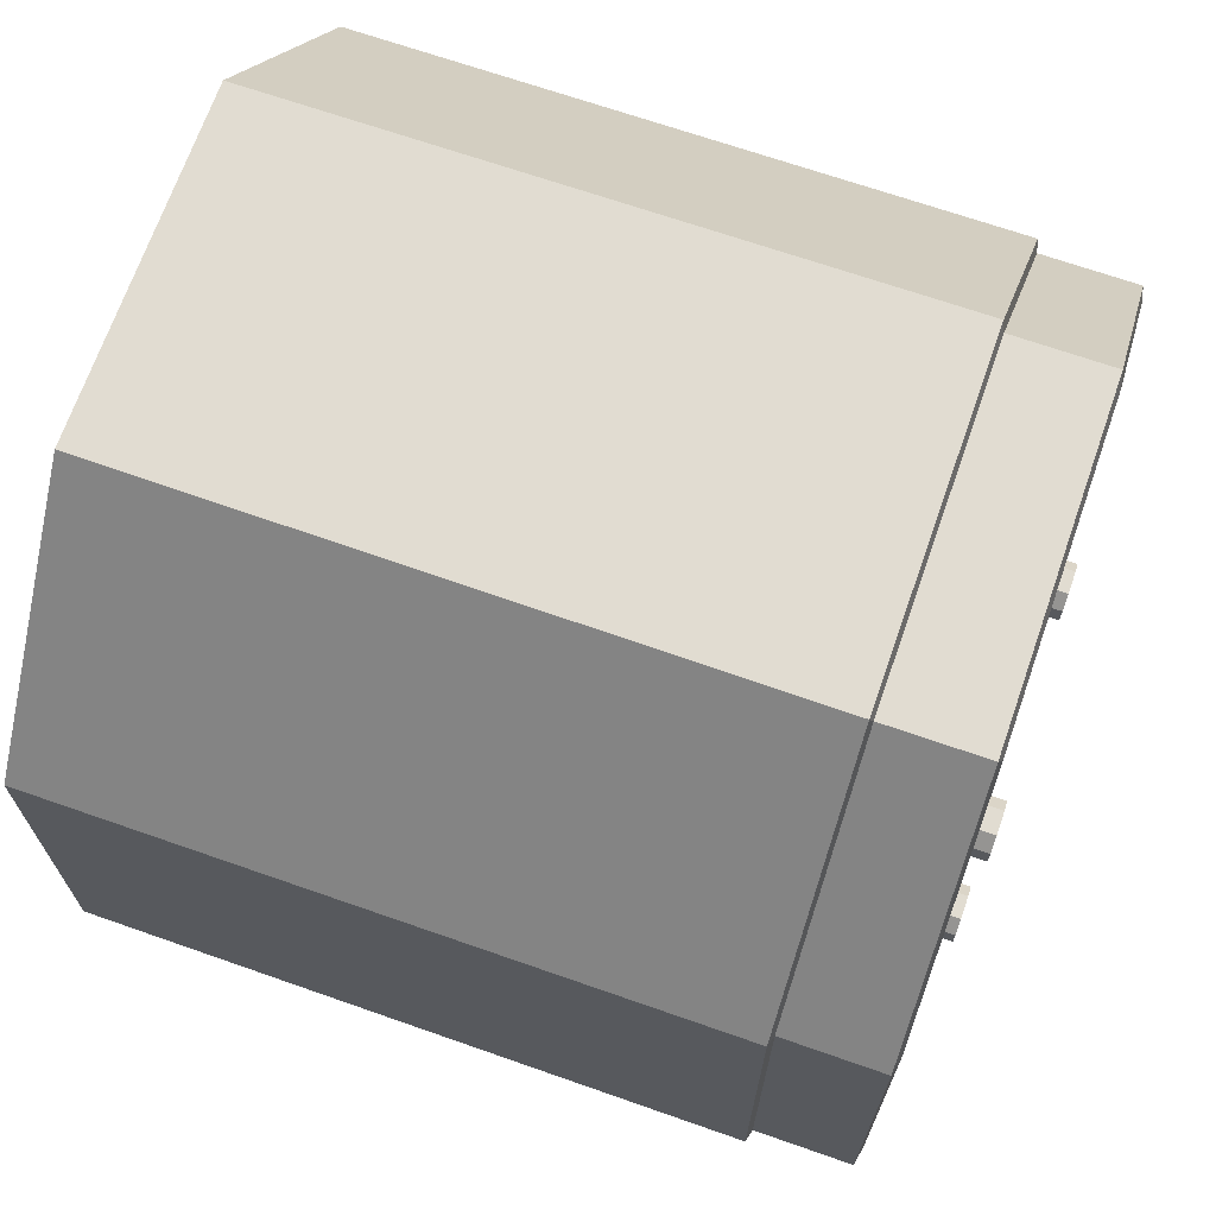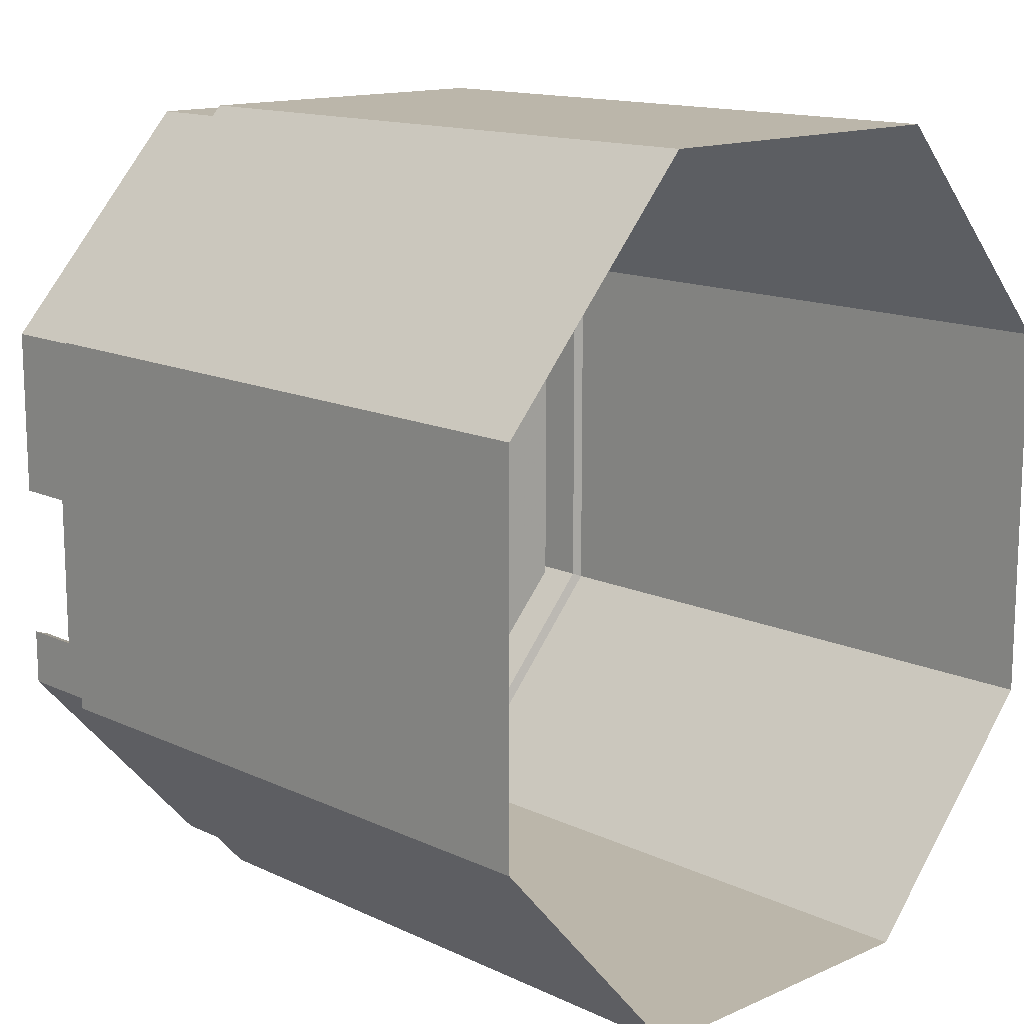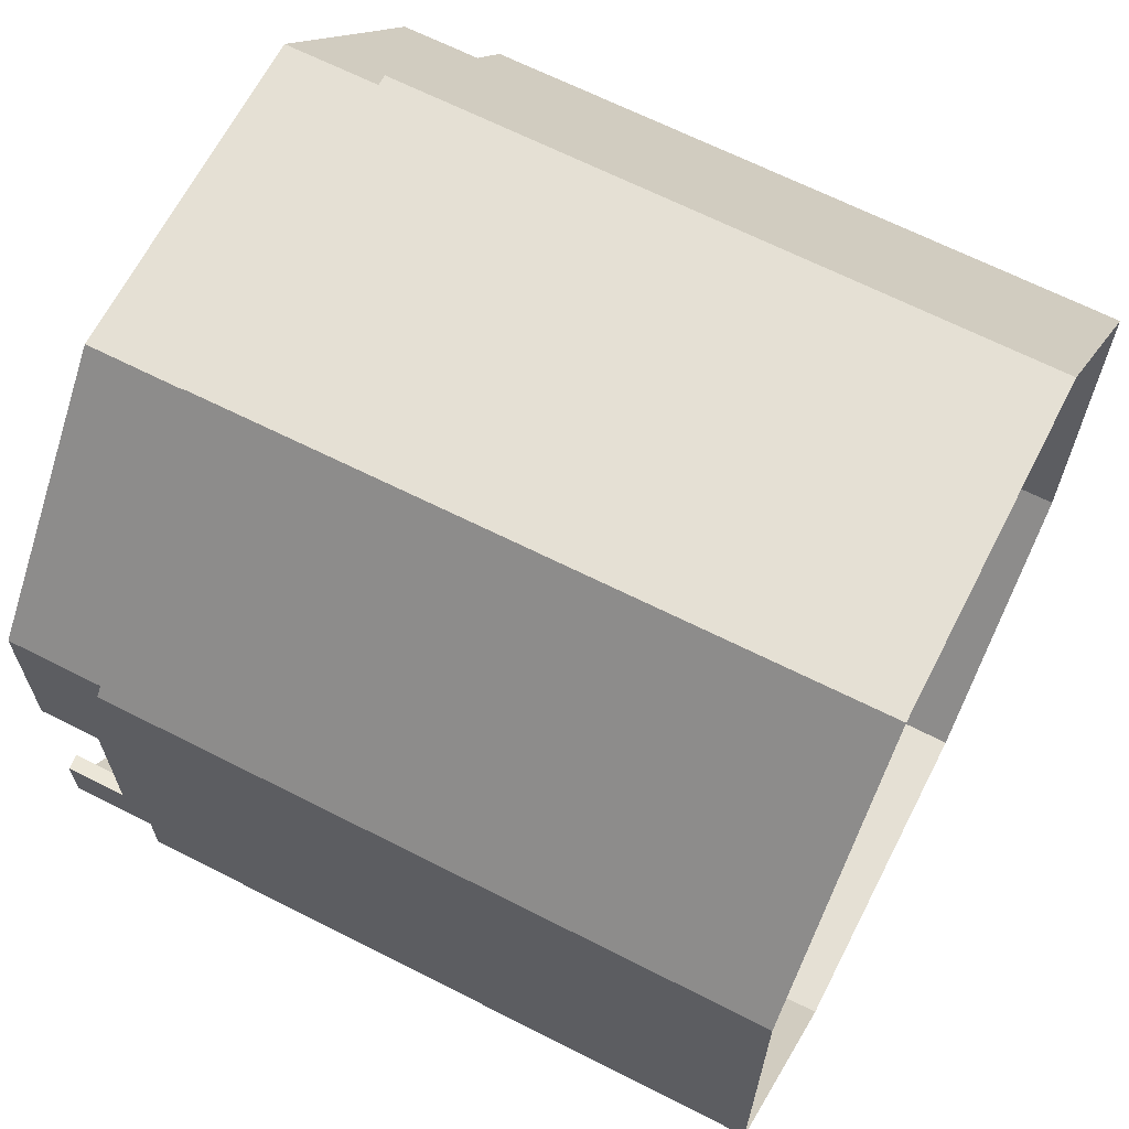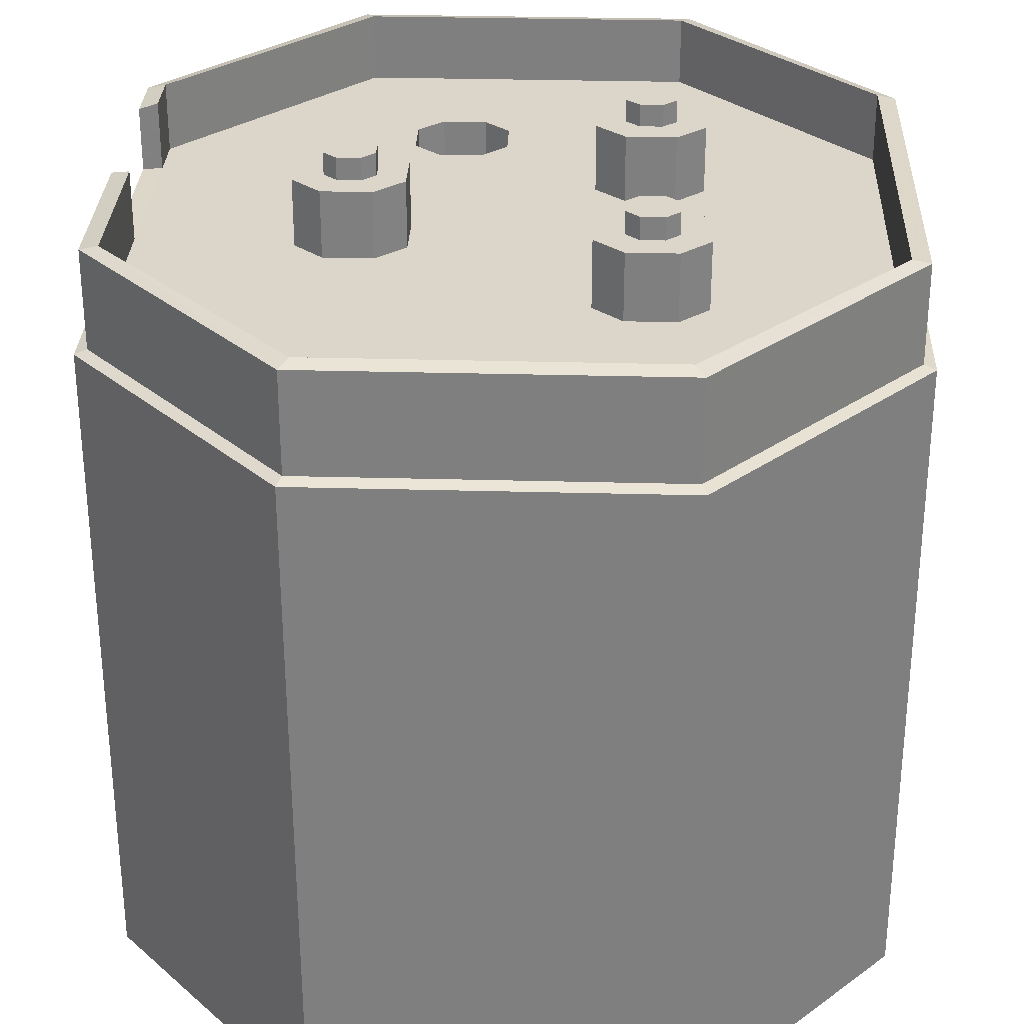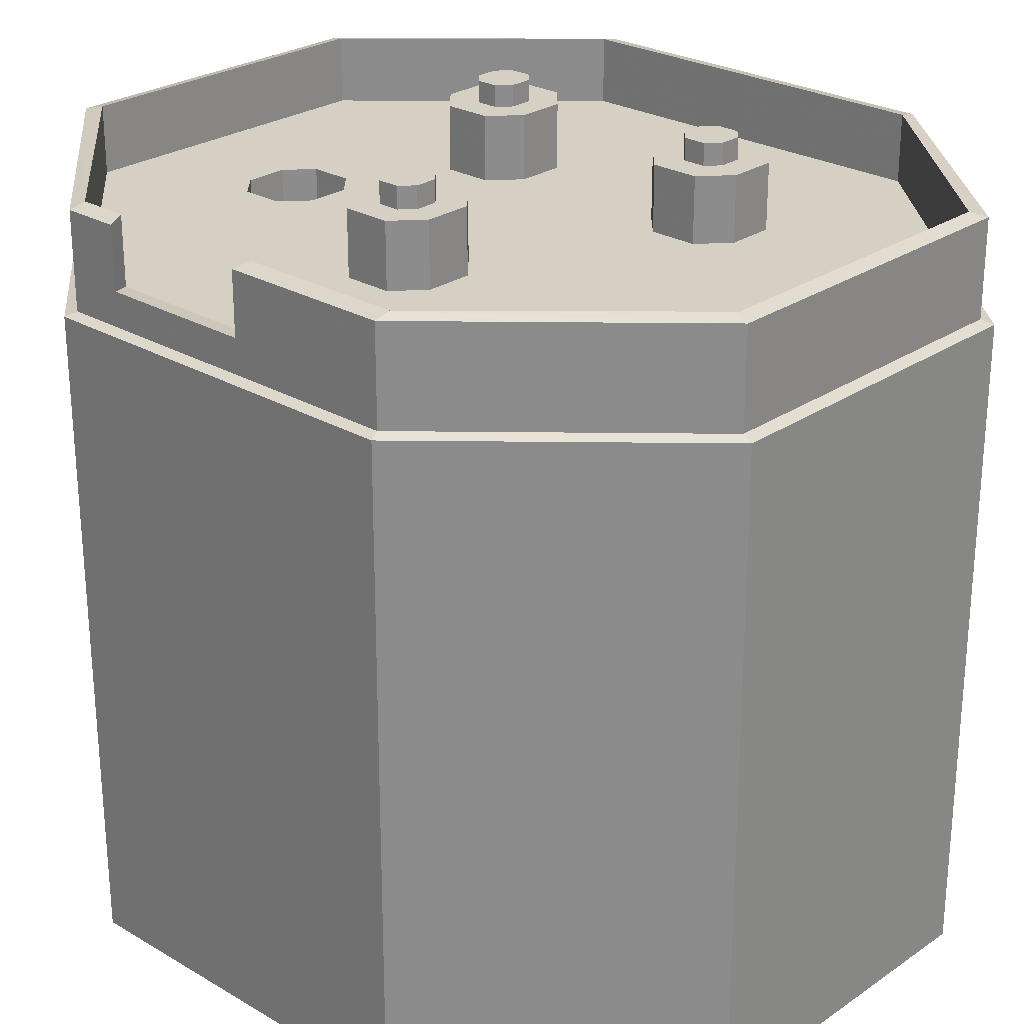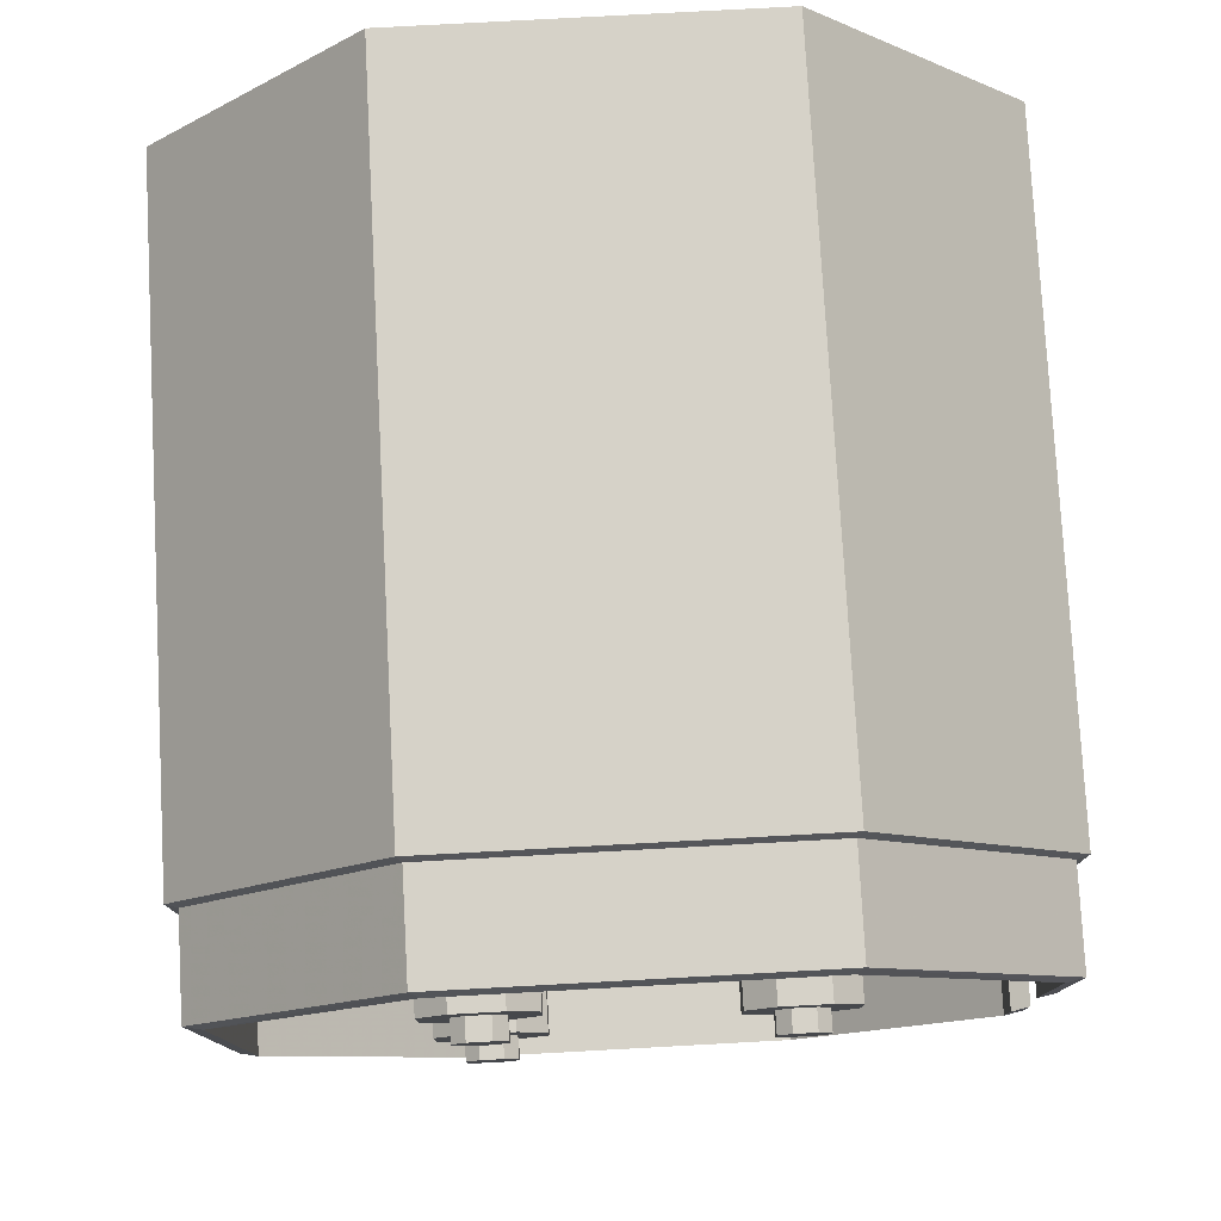
<metadata>
{"format":"obj","ext":"obj","renderer":"f3d","projection":"perspective","resolution":1024,"background":"white","views":[{"elev":69.0,"azim":109.3,"up":"+Z"},{"elev":14.0,"azim":-44.1,"up":"+Z"},{"elev":65.6,"azim":-62.9,"up":"+Z"},{"elev":30.0,"azim":2.3,"up":"+Y"},{"elev":26.0,"azim":-47.1,"up":"+Y"},{"elev":78.3,"azim":176.9,"up":"+Z"}]}
</metadata>
<code>
v 14.95 5.624 -7.992
v 14.95 5.624 -5.397
v 14.95 -20.14 -5.007
v 14.95 -20.14 -7.932
v 6.776 -20.14 16.62
v -6.861 5.624 16.59
v -6.776 -20.14 16.62
v 13.81 9.687 -7.808
v 6.691 9.547 -16.54
v 6.372 9.687 -15.93
v 6.691 5.75 -16.54
v 14.5 5.75 -7.811
v 6.861 5.624 -17.03
v 13.81 7.009 -5.841
v -13.81 7.009 -5.841
v -13.81 7.009 0.8357
v 13.81 7.009 -0.3663
v -14.5 9.547 7.363
v -6.691 9.547 16.1
v -13.81 9.687 7.36
v 6.691 7.096 -16.54
v 14.5 7.096 -7.811
v 14.95 5.624 -0.3953
v 14.95 -20.14 -0.3859
v 14.5 9.547 -7.811
v 14.95 -20.14 7.484
v 6.861 5.624 16.59
v 6.372 7.009 -15.93
v 13.81 7.009 -7.808
v -6.691 5.75 16.1
v -14.5 5.75 7.363
v -14.95 5.624 7.544
v -6.691 7.096 16.1
v -14.5 7.096 7.363
v -6.372 9.687 15.48
v -6.372 7.009 15.48
v -13.81 7.009 7.36
v 13.81 7.009 7.36
v 14.95 5.624 7.544
v 14.5 5.75 -5.561
v 14.5 7.096 -5.561
v 13.81 9.687 -5.841
v 14.5 9.547 -5.561
v 14.5 5.75 -0.3668
v 14.5 9.547 7.363
v 13.81 9.687 7.36
v 6.691 9.547 16.1
v 6.372 9.687 15.48
v 14.5 7.096 -0.3668
v 6.372 7.009 15.48
v 13.81 9.687 -0.3663
v 14.5 9.547 -0.3668
v 6.691 5.75 16.1
v 6.691 7.096 16.1
v 14.5 5.75 7.363
v 14.5 7.096 7.363
v -13.81 9.687 0.8357
v -14.5 9.547 0.6498
v -14.5 7.096 0.6498
v -14.95 -20.14 7.484
v -0.5223 7.009 -8.554
v -0.5223 7.009 -10.23
v -0.5223 -2.402 -10.23
v -0.5223 -2.402 -8.554
v -3.175 7.009 -7.658
v -1.5 7.009 -7.658
v -1.5 -2.402 -7.658
v -3.175 -2.402 -7.658
v -1.337 7.009 -7.808
v -14.5 5.75 -0.05281
v -1.5 7.009 -11.12
v -1.5 -2.402 -11.12
v -14.95 5.624 -0.1638
v -13.81 7.009 -7.808
v -3.338 7.009 -7.808
v -6.691 9.547 -16.54
v -6.372 9.687 -15.93
v -3.175 7.009 -11.12
v -3.175 -2.402 -11.12
v -4.153 7.009 -10.23
v -4.153 7.009 -8.554
v -4.153 -2.402 -8.554
v -4.153 -2.402 -10.23
v -13.81 9.687 -7.808
v -14.5 9.547 -7.811
v -6.372 7.009 -15.93
v -6.691 7.096 -16.54
v 6.776 -20.14 -17.07
v -14.5 7.096 -5.561
v -6.691 5.75 -16.54
v -14.5 5.75 -5.561
v -6.861 5.624 -17.03
v -14.5 9.547 -5.561
v -13.81 9.687 -5.841
v -14.95 5.624 -5.397
v -6.776 -20.14 -17.07
v -14.5 7.096 -7.811
v -14.95 5.624 -7.992
v -14.95 -20.14 -7.932
v -14.5 5.75 -7.811
v -14.95 -20.14 -0.1544
v -14.95 -20.14 -5.007
v -6.786 8.871 -0.2459
v -4.869 8.871 -0.2459
v -5.385 8.871 -0.7191
v -6.27 8.871 -0.7191
v -4.869 8.871 0.6376
v -6.786 8.871 0.6376
v -6.27 8.871 1.111
v -5.385 8.871 1.111
v -4.869 10.46 -0.2459
v -6.786 10.46 -0.2459
v -5.385 10.46 -0.7191
v -6.27 10.46 -0.7191
v -4.869 10.46 0.6376
v -6.786 10.46 0.6376
v -6.27 10.46 1.111
v -5.385 10.46 1.111
v -7.892 6.171 -0.7554
v -3.763 6.171 -0.7554
v -4.875 6.171 -1.774
v -6.78 6.171 -1.774
v -3.763 6.171 1.147
v -7.892 6.171 1.147
v -6.78 6.171 2.166
v -4.875 6.171 2.166
v -3.763 9.597 -0.7554
v -7.892 9.597 -0.7554
v -4.875 9.597 -1.774
v -6.78 9.597 -1.774
v -3.763 9.597 1.147
v -7.892 9.597 1.147
v -6.78 9.597 2.166
v -4.875 9.597 2.166
v 4.122 8.871 4.574
v 6.04 8.871 4.574
v 5.523 8.871 4.101
v 4.639 8.871 4.101
v 6.04 8.871 5.458
v 4.122 8.871 5.458
v 4.639 8.871 5.931
v 5.523 8.871 5.931
v 6.04 10.46 4.574
v 4.122 10.46 4.574
v 5.523 10.46 4.101
v 4.639 10.46 4.101
v 6.04 10.46 5.458
v 4.122 10.46 5.458
v 4.639 10.46 5.931
v 5.523 10.46 5.931
v 3.016 6.171 4.065
v 7.146 6.171 4.065
v 6.034 6.171 3.046
v 4.129 6.171 3.046
v 7.146 6.171 5.967
v 3.016 6.171 5.967
v 4.129 6.171 6.986
v 6.034 6.171 6.986
v 7.146 9.597 4.065
v 3.016 9.597 4.065
v 6.034 9.597 3.046
v 4.129 9.597 3.046
v 7.146 9.597 5.967
v 3.016 9.597 5.967
v 4.129 9.597 6.986
v 6.034 9.597 6.986
v 4.122 8.871 -5.824
v 6.04 8.871 -5.824
v 5.523 8.871 -6.298
v 4.639 8.871 -6.298
v 6.04 8.871 -4.941
v 4.122 8.871 -4.941
v 4.639 8.871 -4.468
v 5.523 8.871 -4.468
v 6.04 10.46 -5.824
v 4.122 10.46 -5.824
v 5.523 10.46 -6.298
v 4.639 10.46 -6.298
v 6.04 10.46 -4.941
v 4.122 10.46 -4.941
v 4.639 10.46 -4.468
v 5.523 10.46 -4.468
v 3.016 6.171 -6.334
v 7.146 6.171 -6.334
v 6.034 6.171 -7.353
v 4.129 6.171 -7.353
v 7.146 6.171 -4.431
v 3.016 6.171 -4.431
v 4.129 6.171 -3.412
v 6.034 6.171 -3.412
v 7.146 9.597 -6.334
v 3.016 9.597 -6.334
v 6.034 9.597 -7.353
v 4.129 9.597 -7.353
v 7.146 9.597 -4.431
v 3.016 9.597 -4.431
v 4.129 9.597 -3.412
v 6.034 9.597 -3.412
g map3
f 1 2 3 4
f 6 7 5 27
f 9 10 8 25
f 11 12 1 13
f 14 15 16 17
f 20 18 19 35
f 12 11 21 22
f 3 2 23 24
f 27 5 26 39
f 8 10 28 29
f 22 21 9 25
f 30 31 32 6
f 31 30 33 34
f 34 33 19 18
f 20 35 36 37
f 17 16 37 38
f 24 23 39 26
f 12 40 2 1
f 22 41 40 12
f 14 42 8 29
f 43 41 22 25
f 42 43 25 8
f 2 40 44 23
f 47 45 46 48
f 41 49 44 40
f 38 37 36 50
f 17 51 42 14
f 52 49 41 43
f 51 52 43 42
f 53 30 6 27
f 30 53 54 33
f 35 48 50 36
f 23 44 55 39
f 33 54 47 19
f 55 44 49 56
f 19 47 48 35
f 46 51 17 38
f 56 49 52 45
f 45 52 51 46
f 55 53 27 39
f 53 55 56 54
f 48 46 38 50
f 54 56 45 47
f 57 58 18 20
f 13 1 4 88
f 16 57 20 37
f 58 59 34 18
f 6 32 60 7
f 61 62 63 64
f 65 66 67 68
f 67 66 64
f 66 69 64
f 69 61 64
f 34 59 70 31
f 62 71 72 63
f 57 16 59 58
f 31 70 73 32
f 74 15 75
f 14 29 15
f 75 15 65
f 69 66 29
f 29 66 15
f 15 66 65
f 9 76 77 10
f 71 78 79 72
f 80 81 82 83
f 84 77 76 85
f 86 77 84 74
f 10 77 86 28
f 82 81 68
f 65 68 75
f 81 75 68
f 78 80 83 79
f 21 87 76 9
f 59 16 15 89
f 11 90 87 21
f 70 59 89 91
f 90 11 13 92
f 85 93 94 84
f 15 94 93 89
f 73 70 91 95
f 84 94 15 74
f 96 92 13 88
f 97 89 93 85
f 87 97 85 76
f 99 98 92 96
f 100 91 89 97
f 95 91 100 98
f 90 100 97 87
f 100 90 92 98
f 73 101 60 32
f 95 102 101 73
f 95 98 99 102
f 75 81 74
f 74 81 86
f 81 80 86
f 69 29 61
f 29 28 61
f 61 28 62
f 80 78 86
f 62 28 71
f 28 86 71
f 86 78 71
f 111 112 116 115
f 113 114 112 111
f 115 116 117 118
f 112 103 108 116
f 105 106 114 113
f 106 103 112 114
f 104 105 113 111
f 108 109 117 116
f 109 110 118 117
f 110 107 115 118
f 111 115 107 104
f 127 128 132 131
f 129 130 128 127
f 131 132 133 134
f 128 119 124 132
f 121 122 130 129
f 122 119 128 130
f 120 121 129 127
f 124 125 133 132
f 125 126 134 133
f 126 123 131 134
f 127 131 123 120
f 143 144 148 147
f 145 146 144 143
f 147 148 149 150
f 144 135 140 148
f 137 138 146 145
f 138 135 144 146
f 136 137 145 143
f 140 141 149 148
f 141 142 150 149
f 142 139 147 150
f 143 147 139 136
f 159 160 164 163
f 161 162 160 159
f 163 164 165 166
f 160 151 156 164
f 153 154 162 161
f 154 151 160 162
f 152 153 161 159
f 156 157 165 164
f 157 158 166 165
f 158 155 163 166
f 159 163 155 152
f 175 176 180 179
f 177 178 176 175
f 179 180 181 182
f 176 167 172 180
f 169 170 178 177
f 170 167 176 178
f 168 169 177 175
f 172 173 181 180
f 173 174 182 181
f 174 171 179 182
f 175 179 171 168
f 191 192 196 195
f 193 194 192 191
f 195 196 197 198
f 192 183 188 196
f 185 186 194 193
f 186 183 192 194
f 184 185 193 191
f 188 189 197 196
f 189 190 198 197
f 190 187 195 198
f 191 195 187 184

</code>
